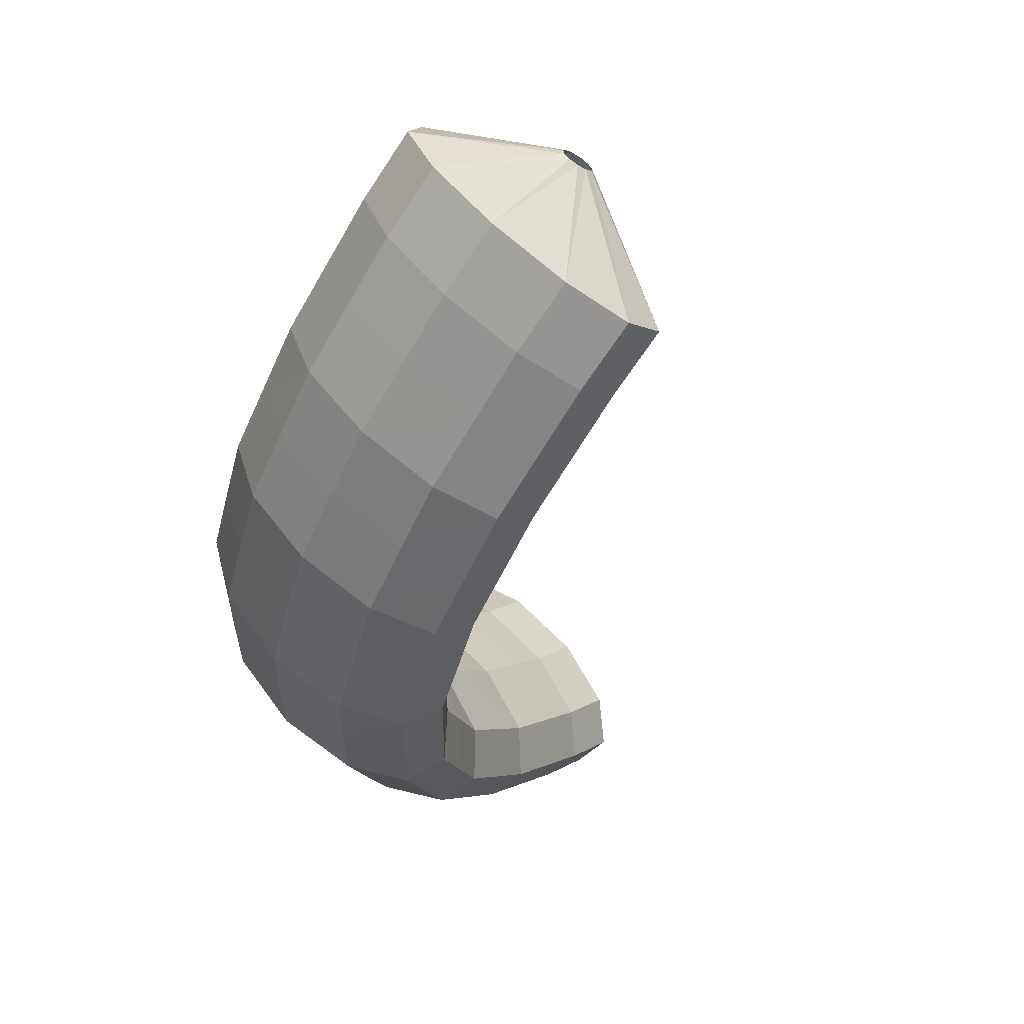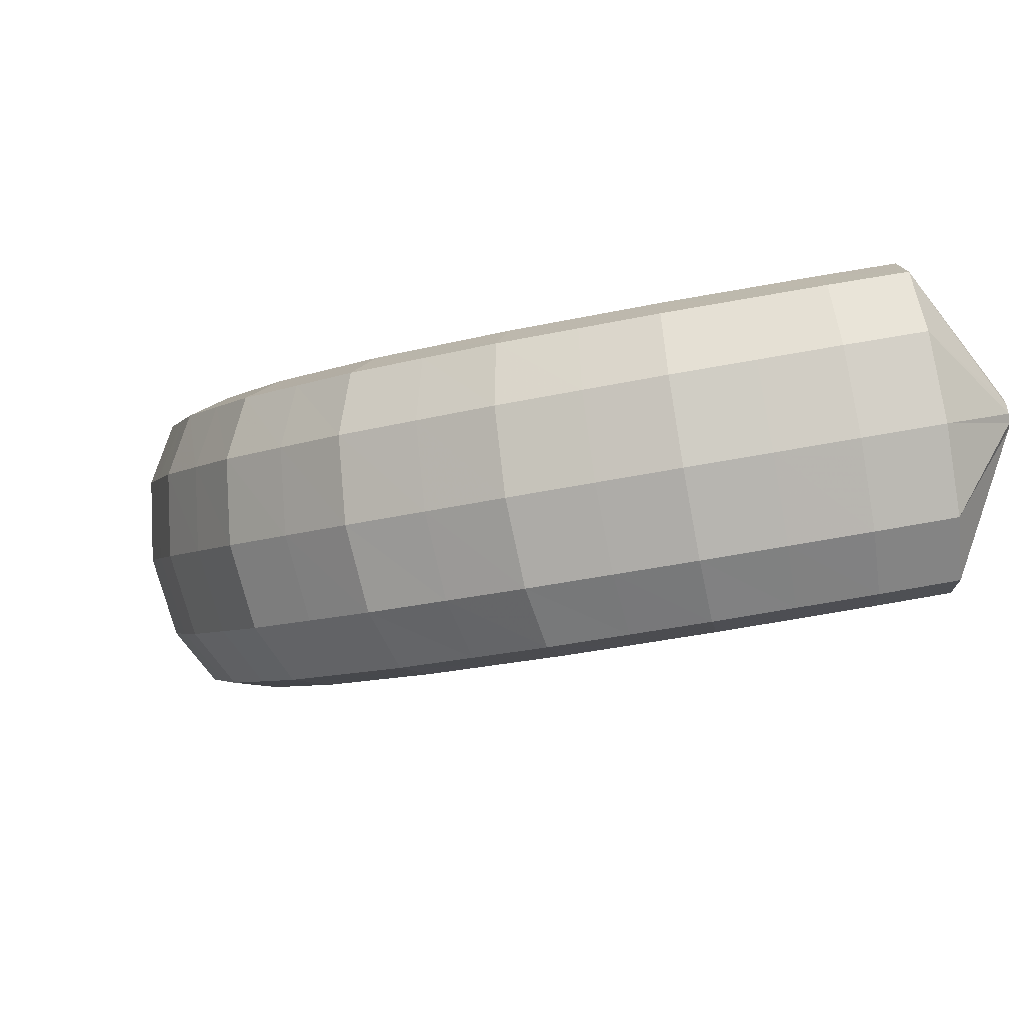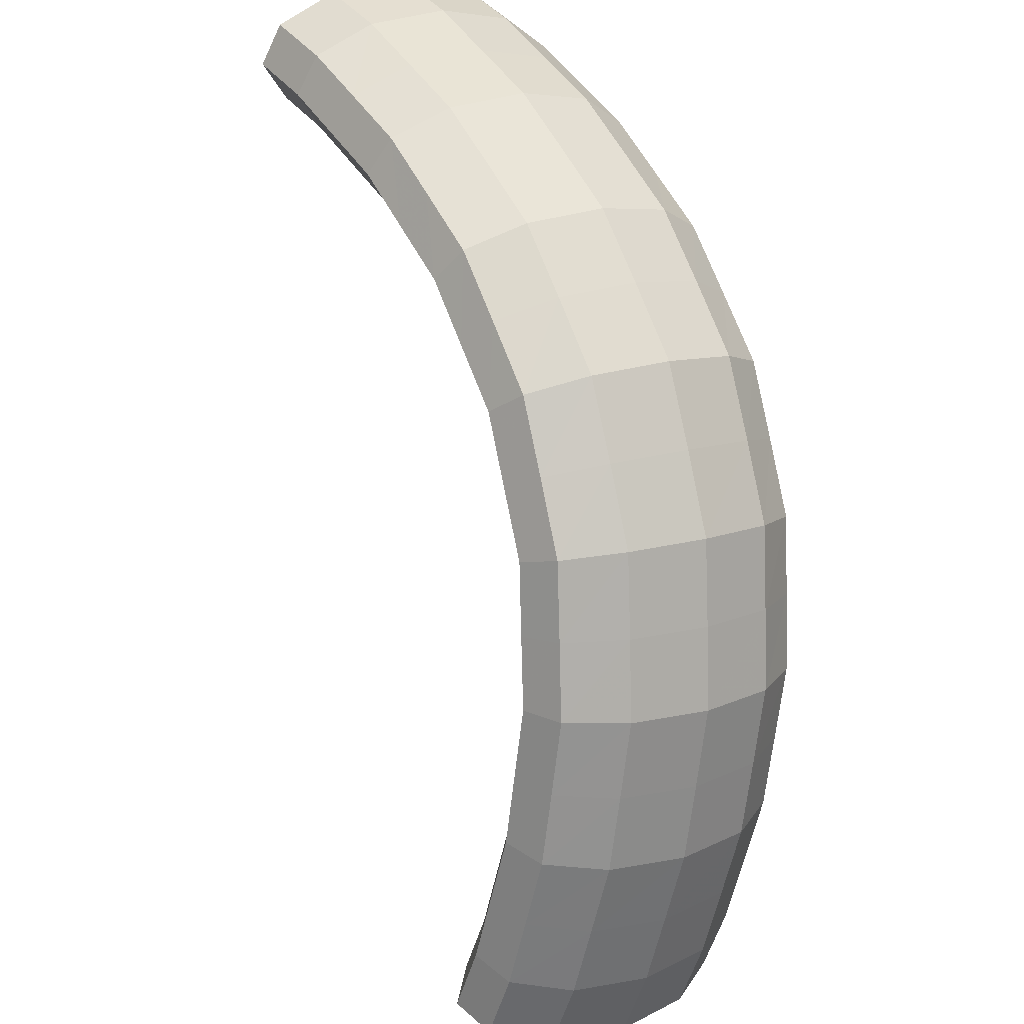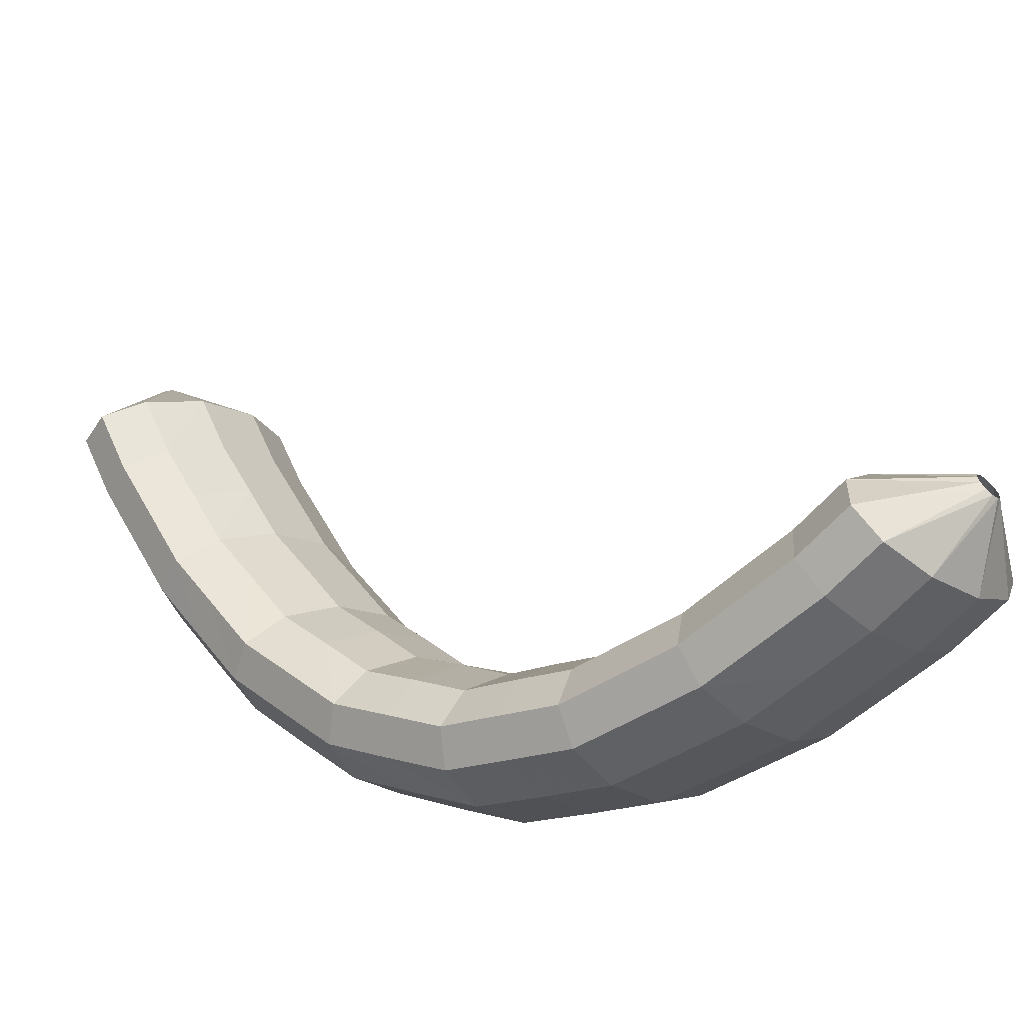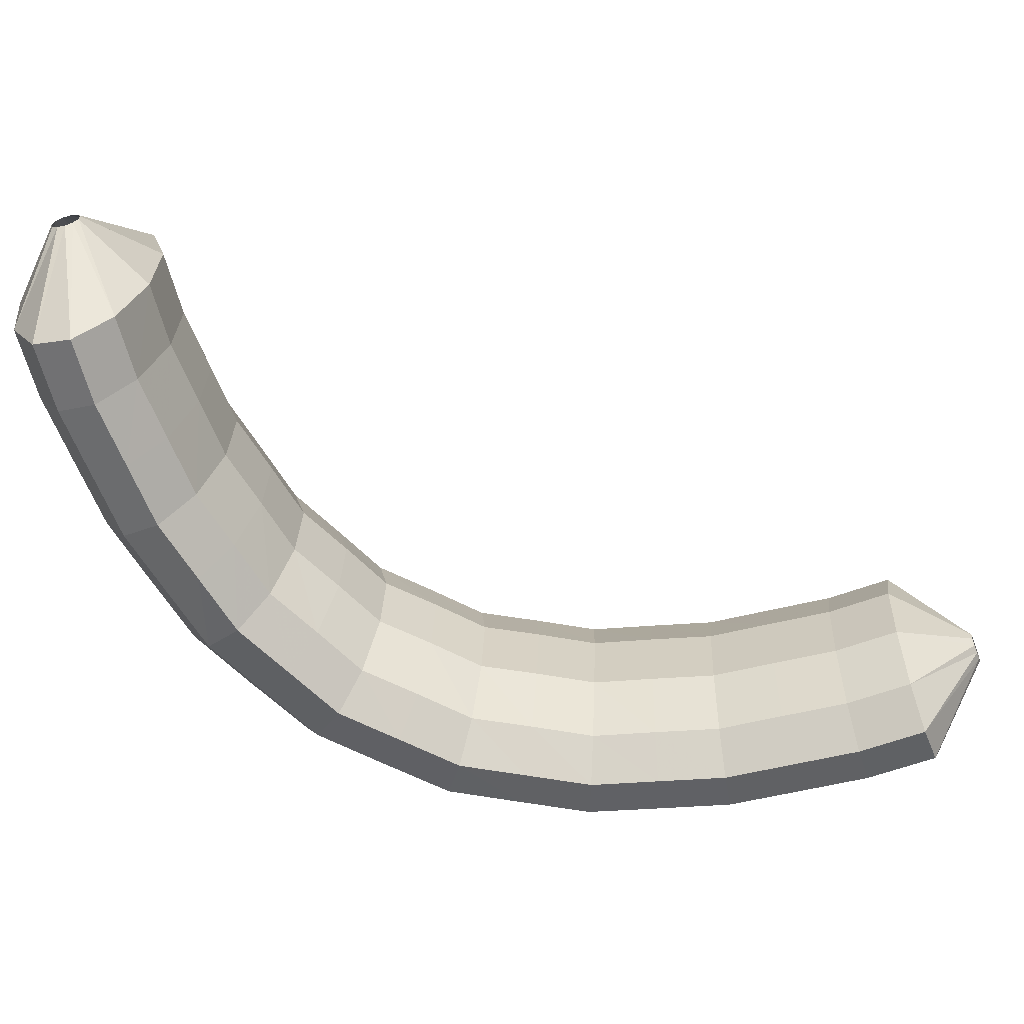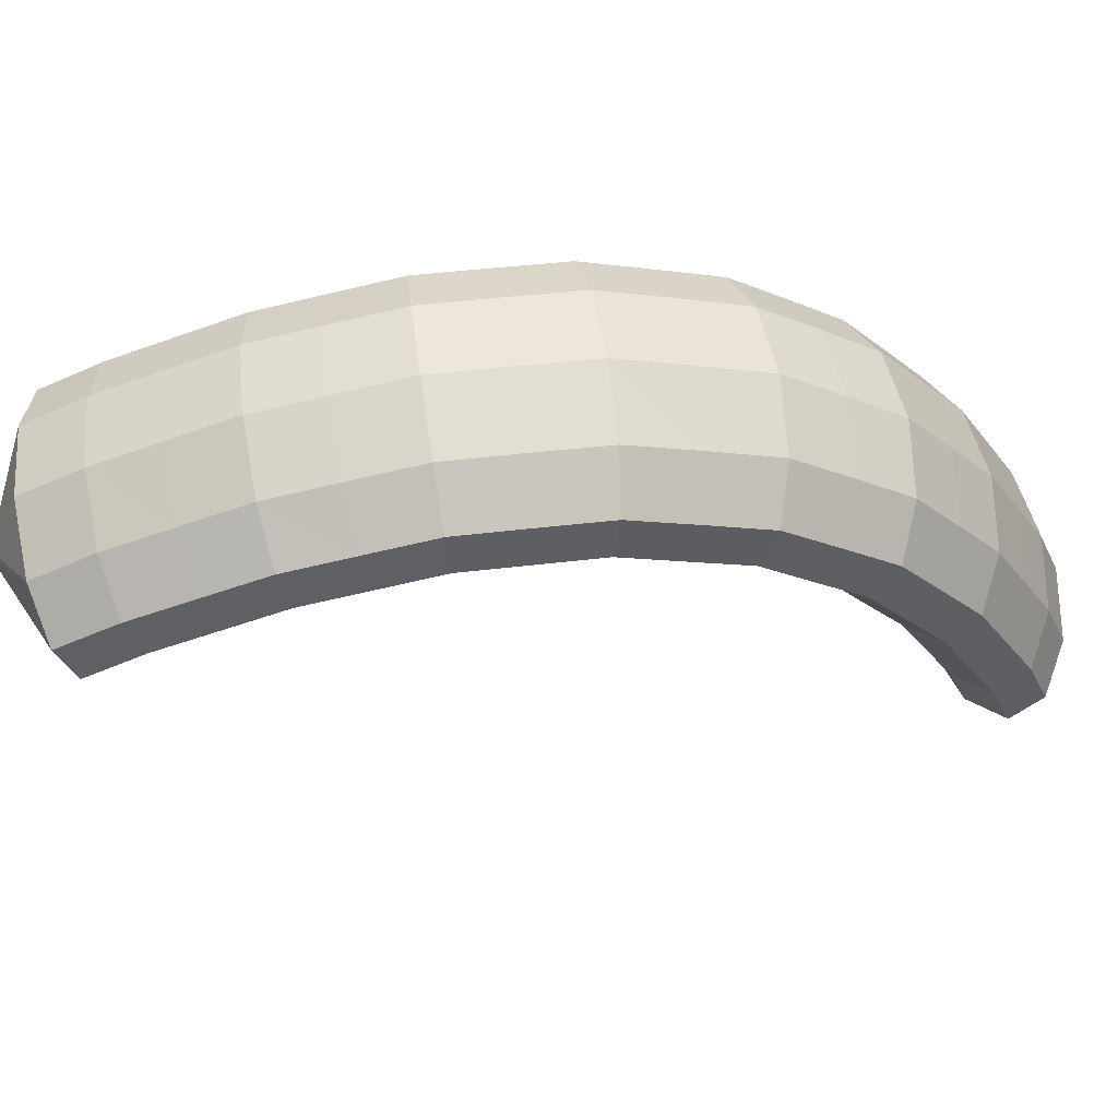
<metadata>
{"format":"obj","ext":"obj","renderer":"f3d","projection":"perspective","resolution":1024,"background":"white","views":[{"elev":-6.6,"azim":-139.3,"up":"+Z"},{"elev":73.9,"azim":-144.4,"up":"+Y"},{"elev":41.9,"azim":102.7,"up":"+Y"},{"elev":45.2,"azim":163.7,"up":"+Z"},{"elev":-15.6,"azim":-65.6,"up":"+Z"},{"elev":-76.6,"azim":122.8,"up":"+Z"}]}
</metadata>
<code>
g tube1
v 173.4 123 82.5
v 173.2 123 82.37
v 172.9 122.9 82.39
v 172.7 123 82.56
v 172.6 123 82.82
v 172.6 123.1 83.08
v 172.8 123.2 83.27
v 173.1 123.2 83.33
v 173.3 123.2 83.23
v 173.5 123.2 83.01
v 173.5 123.1 82.73
v 173.4 123 82.5
v 174.5 125.2 80.52
v 172.4 124.5 78.98
v 170.3 124.1 78.48
v 169.1 124 79.18
v 168.9 124.4 80.86
v 170 125.1 82.99
v 172 125.9 84.89
v 174.1 126.5 85.96
v 175.8 126.7 85.85
v 176.6 126.5 84.61
v 176.1 126 82.62
v 174.5 125.2 80.52
v 174.1 127.6 79.92
v 172 126.9 78.37
v 170 126.4 77.89
v 168.7 126.3 78.61
v 168.6 126.6 80.3
v 169.7 127.3 82.44
v 171.6 128.1 84.34
v 173.8 128.7 85.4
v 175.5 129 85.28
v 176.2 128.9 84.02
v 175.7 128.4 82.02
v 174.1 127.6 79.92
v 173.6 130 79.51
v 171.4 129.3 77.97
v 169.4 128.7 77.49
v 168.2 128.6 78.23
v 168.1 128.8 79.94
v 169.2 129.4 82.09
v 171.1 130.2 83.99
v 173.3 130.9 85.04
v 175 131.3 84.9
v 175.7 131.2 83.63
v 175.1 130.8 81.61
v 173.6 130 79.51
v 173 132.5 79.1
v 170.9 131.7 77.56
v 168.9 131.1 77.1
v 167.7 130.8 77.85
v 167.6 131 79.57
v 168.7 131.5 81.73
v 170.7 132.3 83.63
v 172.8 133 84.67
v 174.5 133.5 84.52
v 175.1 133.6 83.23
v 174.6 133.2 81.21
v 173 132.5 79.1
v 172.1 134.9 78.98
v 170 134.1 77.45
v 168.1 133.4 76.99
v 166.9 133 77.75
v 166.9 133.1 79.49
v 168 133.6 81.65
v 169.9 134.4 83.55
v 172 135.2 84.58
v 173.7 135.7 84.43
v 174.3 135.9 83.13
v 173.7 135.6 81.1
v 172.1 134.9 78.98
v 171.2 137.4 78.89
v 169.1 136.6 77.36
v 167.2 135.8 76.9
v 166.1 135.2 77.66
v 166.1 135.1 79.39
v 167.3 135.6 81.55
v 169.2 136.3 83.45
v 171.3 137.2 84.49
v 172.9 137.9 84.33
v 173.5 138.2 83.03
v 172.8 138.1 81
v 171.2 137.4 78.89
v 170 139.8 79.23
v 167.9 138.9 77.7
v 166 137.9 77.23
v 165 137.2 77.97
v 165.1 137 79.69
v 166.3 137.4 81.84
v 168.2 138.1 83.74
v 170.3 139.1 84.78
v 171.8 139.9 84.64
v 172.3 140.4 83.36
v 171.6 140.3 81.34
v 170 139.8 79.23
v 168.6 142.1 79.62
v 166.6 141.2 78.07
v 164.8 140.1 77.57
v 163.9 139.3 78.27
v 164.1 138.9 79.96
v 165.4 139.1 82.09
v 167.3 139.9 83.99
v 169.3 140.9 85.05
v 170.7 142 84.95
v 171.1 142.6 83.71
v 170.3 142.7 81.72
v 168.6 142.1 79.62
v 166.9 144.1 80.55
v 164.9 143.1 78.99
v 163.3 141.9 78.44
v 162.5 140.9 79.08
v 162.8 140.4 80.7
v 164.1 140.5 82.8
v 166 141.3 84.7
v 168 142.4 85.8
v 169.2 143.6 85.75
v 169.5 144.4 84.57
v 168.6 144.6 82.63
v 166.9 144.1 80.55
v 165.2 146 81.53
v 163.3 145 79.94
v 161.7 143.7 79.32
v 161 142.5 79.88
v 161.5 141.9 81.42
v 162.9 141.9 83.47
v 164.8 142.7 85.37
v 166.7 143.9 86.52
v 167.8 145.2 86.55
v 167.9 146.2 85.46
v 167 146.5 83.58
v 165.2 146 81.53
v 163.3 147.3 82.97
v 161.3 146.3 81.35
v 159.9 144.9 80.66
v 159.4 143.6 81.1
v 160 142.8 82.55
v 161.5 142.8 84.54
v 163.4 143.6 86.44
v 165.2 144.9 87.65
v 166.2 146.3 87.78
v 166.1 147.4 86.79
v 165.1 147.7 85
v 163.3 147.3 82.97
v 161.4 148.6 84.4
v 159.5 147.5 82.75
v 158.1 146 81.98
v 157.7 144.7 82.33
v 158.4 143.9 83.69
v 160 143.8 85.63
v 161.9 144.6 87.53
v 163.6 145.9 88.79
v 164.5 147.4 89.01
v 164.4 148.5 88.12
v 163.2 149 86.4
v 161.4 148.6 84.4
v 159.4 149.3 86.11
v 157.6 148.2 84.43
v 156.3 146.7 83.58
v 156 145.3 83.82
v 156.9 144.4 85.09
v 158.5 144.3 86.97
v 160.4 145.1 88.87
v 162 146.4 90.18
v 162.8 148 90.5
v 162.6 149.1 89.71
v 161.3 149.6 88.08
v 159.4 149.3 86.11
v 157.5 149.9 87.77
v 155.7 148.8 86.07
v 154.5 147.3 85.16
v 154.3 145.8 85.32
v 155.2 144.9 86.51
v 156.9 144.9 88.35
v 158.8 145.6 90.25
v 160.4 147 91.61
v 161.1 148.5 92
v 160.8 149.8 91.29
v 159.4 150.3 89.71
v 157.5 149.9 87.77
v 155.7 150.1 89.56
v 153.9 149 87.84
v 152.8 147.5 86.86
v 152.7 146 86.95
v 153.6 145.1 88.06
v 155.4 145 89.85
v 157.3 145.8 91.75
v 158.8 147.2 93.16
v 159.5 148.7 93.62
v 159 150 93
v 157.6 150.5 91.48
v 155.7 150.1 89.56
v 153.9 150.3 91.31
v 152.1 149.2 89.57
v 151 147.7 88.55
v 151 146.2 88.58
v 152 145.3 89.64
v 153.8 145.2 91.4
v 155.7 146 93.3
v 157.2 147.4 94.74
v 157.8 148.9 95.25
v 157.3 150.2 94.69
v 155.8 150.7 93.22
v 153.9 150.3 91.31
v 152.1 150.3 93.13
v 150.4 149.1 91.37
v 149.3 147.6 90.31
v 149.3 146.2 90.27
v 150.4 145.3 91.28
v 152.2 145.2 93
v 154.2 145.9 94.9
v 155.6 147.3 96.37
v 156.1 148.9 96.95
v 155.6 150.1 96.44
v 154.1 150.6 95.02
v 152.1 150.3 93.13
v 150.9 148.3 95.17
v 150.7 148.1 95
v 150.7 147.9 94.92
v 150.7 147.6 94.94
v 150.8 147.4 95.06
v 151 147.3 95.24
v 151.2 147.4 95.43
v 151.3 147.6 95.57
v 151.4 147.9 95.6
v 151.3 148.1 95.53
v 151.1 148.3 95.37
v 150.9 148.3 95.17
f 1 2 14
f 14 13 1
f 2 3 15
f 15 14 2
f 3 4 16
f 16 15 3
f 4 5 17
f 17 16 4
f 5 6 18
f 18 17 5
f 6 7 19
f 19 18 6
f 7 8 20
f 20 19 7
f 8 9 21
f 21 20 8
f 9 10 22
f 22 21 9
f 10 11 23
f 23 22 10
f 11 12 24
f 24 23 11
f 13 14 26
f 26 25 13
f 14 15 27
f 27 26 14
f 15 16 28
f 28 27 15
f 16 17 29
f 29 28 16
f 17 18 30
f 30 29 17
f 18 19 31
f 31 30 18
f 19 20 32
f 32 31 19
f 20 21 33
f 33 32 20
f 21 22 34
f 34 33 21
f 22 23 35
f 35 34 22
f 23 24 36
f 36 35 23
f 25 26 38
f 38 37 25
f 26 27 39
f 39 38 26
f 27 28 40
f 40 39 27
f 28 29 41
f 41 40 28
f 29 30 42
f 42 41 29
f 30 31 43
f 43 42 30
f 31 32 44
f 44 43 31
f 32 33 45
f 45 44 32
f 33 34 46
f 46 45 33
f 34 35 47
f 47 46 34
f 35 36 48
f 48 47 35
f 37 38 50
f 50 49 37
f 38 39 51
f 51 50 38
f 39 40 52
f 52 51 39
f 40 41 53
f 53 52 40
f 41 42 54
f 54 53 41
f 42 43 55
f 55 54 42
f 43 44 56
f 56 55 43
f 44 45 57
f 57 56 44
f 45 46 58
f 58 57 45
f 46 47 59
f 59 58 46
f 47 48 60
f 60 59 47
f 49 50 62
f 62 61 49
f 50 51 63
f 63 62 50
f 51 52 64
f 64 63 51
f 52 53 65
f 65 64 52
f 53 54 66
f 66 65 53
f 54 55 67
f 67 66 54
f 55 56 68
f 68 67 55
f 56 57 69
f 69 68 56
f 57 58 70
f 70 69 57
f 58 59 71
f 71 70 58
f 59 60 72
f 72 71 59
f 61 62 74
f 74 73 61
f 62 63 75
f 75 74 62
f 63 64 76
f 76 75 63
f 64 65 77
f 77 76 64
f 65 66 78
f 78 77 65
f 66 67 79
f 79 78 66
f 67 68 80
f 80 79 67
f 68 69 81
f 81 80 68
f 69 70 82
f 82 81 69
f 70 71 83
f 83 82 70
f 71 72 84
f 84 83 71
f 73 74 86
f 86 85 73
f 74 75 87
f 87 86 74
f 75 76 88
f 88 87 75
f 76 77 89
f 89 88 76
f 77 78 90
f 90 89 77
f 78 79 91
f 91 90 78
f 79 80 92
f 92 91 79
f 80 81 93
f 93 92 80
f 81 82 94
f 94 93 81
f 82 83 95
f 95 94 82
f 83 84 96
f 96 95 83
f 85 86 98
f 98 97 85
f 86 87 99
f 99 98 86
f 87 88 100
f 100 99 87
f 88 89 101
f 101 100 88
f 89 90 102
f 102 101 89
f 90 91 103
f 103 102 90
f 91 92 104
f 104 103 91
f 92 93 105
f 105 104 92
f 93 94 106
f 106 105 93
f 94 95 107
f 107 106 94
f 95 96 108
f 108 107 95
f 97 98 110
f 110 109 97
f 98 99 111
f 111 110 98
f 99 100 112
f 112 111 99
f 100 101 113
f 113 112 100
f 101 102 114
f 114 113 101
f 102 103 115
f 115 114 102
f 103 104 116
f 116 115 103
f 104 105 117
f 117 116 104
f 105 106 118
f 118 117 105
f 106 107 119
f 119 118 106
f 107 108 120
f 120 119 107
f 109 110 122
f 122 121 109
f 110 111 123
f 123 122 110
f 111 112 124
f 124 123 111
f 112 113 125
f 125 124 112
f 113 114 126
f 126 125 113
f 114 115 127
f 127 126 114
f 115 116 128
f 128 127 115
f 116 117 129
f 129 128 116
f 117 118 130
f 130 129 117
f 118 119 131
f 131 130 118
f 119 120 132
f 132 131 119
f 121 122 134
f 134 133 121
f 122 123 135
f 135 134 122
f 123 124 136
f 136 135 123
f 124 125 137
f 137 136 124
f 125 126 138
f 138 137 125
f 126 127 139
f 139 138 126
f 127 128 140
f 140 139 127
f 128 129 141
f 141 140 128
f 129 130 142
f 142 141 129
f 130 131 143
f 143 142 130
f 131 132 144
f 144 143 131
f 133 134 146
f 146 145 133
f 134 135 147
f 147 146 134
f 135 136 148
f 148 147 135
f 136 137 149
f 149 148 136
f 137 138 150
f 150 149 137
f 138 139 151
f 151 150 138
f 139 140 152
f 152 151 139
f 140 141 153
f 153 152 140
f 141 142 154
f 154 153 141
f 142 143 155
f 155 154 142
f 143 144 156
f 156 155 143
f 145 146 158
f 158 157 145
f 146 147 159
f 159 158 146
f 147 148 160
f 160 159 147
f 148 149 161
f 161 160 148
f 149 150 162
f 162 161 149
f 150 151 163
f 163 162 150
f 151 152 164
f 164 163 151
f 152 153 165
f 165 164 152
f 153 154 166
f 166 165 153
f 154 155 167
f 167 166 154
f 155 156 168
f 168 167 155
f 157 158 170
f 170 169 157
f 158 159 171
f 171 170 158
f 159 160 172
f 172 171 159
f 160 161 173
f 173 172 160
f 161 162 174
f 174 173 161
f 162 163 175
f 175 174 162
f 163 164 176
f 176 175 163
f 164 165 177
f 177 176 164
f 165 166 178
f 178 177 165
f 166 167 179
f 179 178 166
f 167 168 180
f 180 179 167
f 169 170 182
f 182 181 169
f 170 171 183
f 183 182 170
f 171 172 184
f 184 183 171
f 172 173 185
f 185 184 172
f 173 174 186
f 186 185 173
f 174 175 187
f 187 186 174
f 175 176 188
f 188 187 175
f 176 177 189
f 189 188 176
f 177 178 190
f 190 189 177
f 178 179 191
f 191 190 178
f 179 180 192
f 192 191 179
f 181 182 194
f 194 193 181
f 182 183 195
f 195 194 182
f 183 184 196
f 196 195 183
f 184 185 197
f 197 196 184
f 185 186 198
f 198 197 185
f 186 187 199
f 199 198 186
f 187 188 200
f 200 199 187
f 188 189 201
f 201 200 188
f 189 190 202
f 202 201 189
f 190 191 203
f 203 202 190
f 191 192 204
f 204 203 191
f 193 194 206
f 206 205 193
f 194 195 207
f 207 206 194
f 195 196 208
f 208 207 195
f 196 197 209
f 209 208 196
f 197 198 210
f 210 209 197
f 198 199 211
f 211 210 198
f 199 200 212
f 212 211 199
f 200 201 213
f 213 212 200
f 201 202 214
f 214 213 201
f 202 203 215
f 215 214 202
f 203 204 216
f 216 215 203
f 205 206 218
f 218 217 205
f 206 207 219
f 219 218 206
f 207 208 220
f 220 219 207
f 208 209 221
f 221 220 208
f 209 210 222
f 222 221 209
f 210 211 223
f 223 222 210
f 211 212 224
f 224 223 211
f 212 213 225
f 225 224 212
f 213 214 226
f 226 225 213
f 214 215 227
f 227 226 214
f 215 216 228
f 228 227 215
g

</code>
